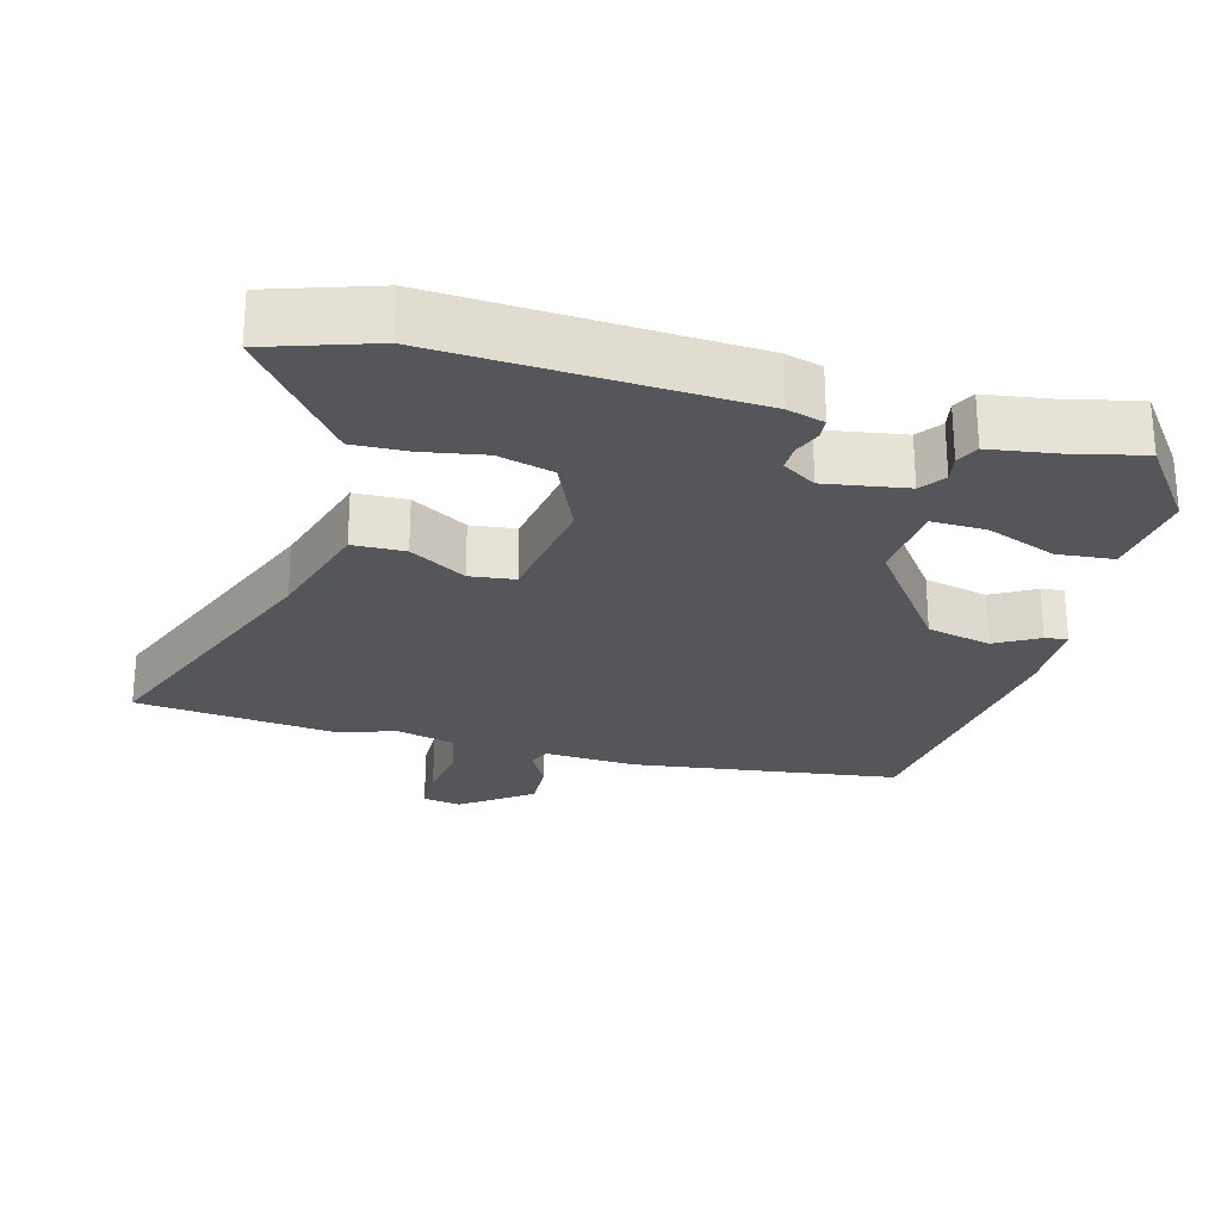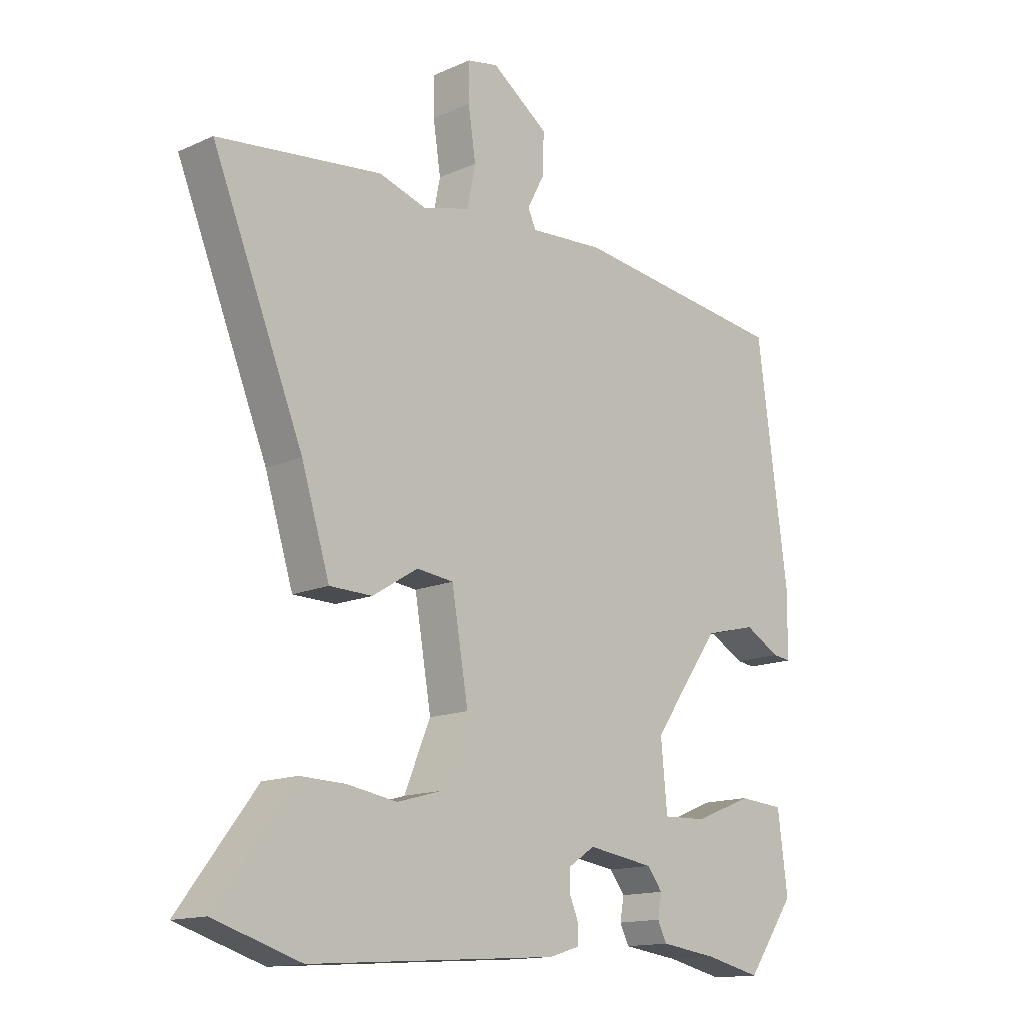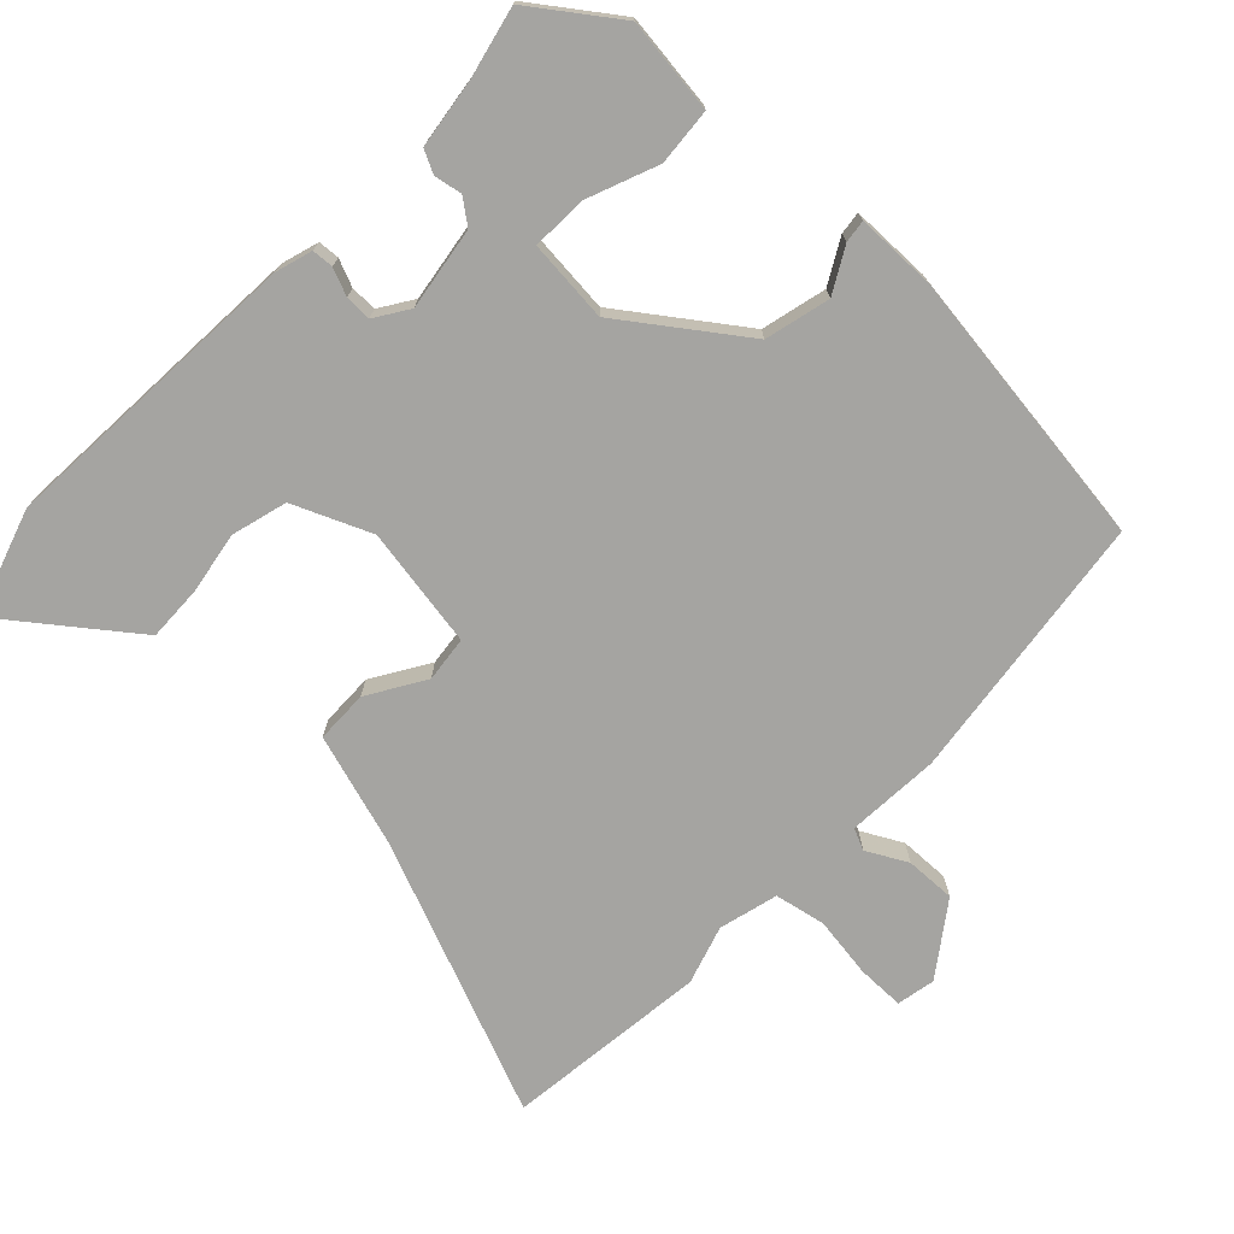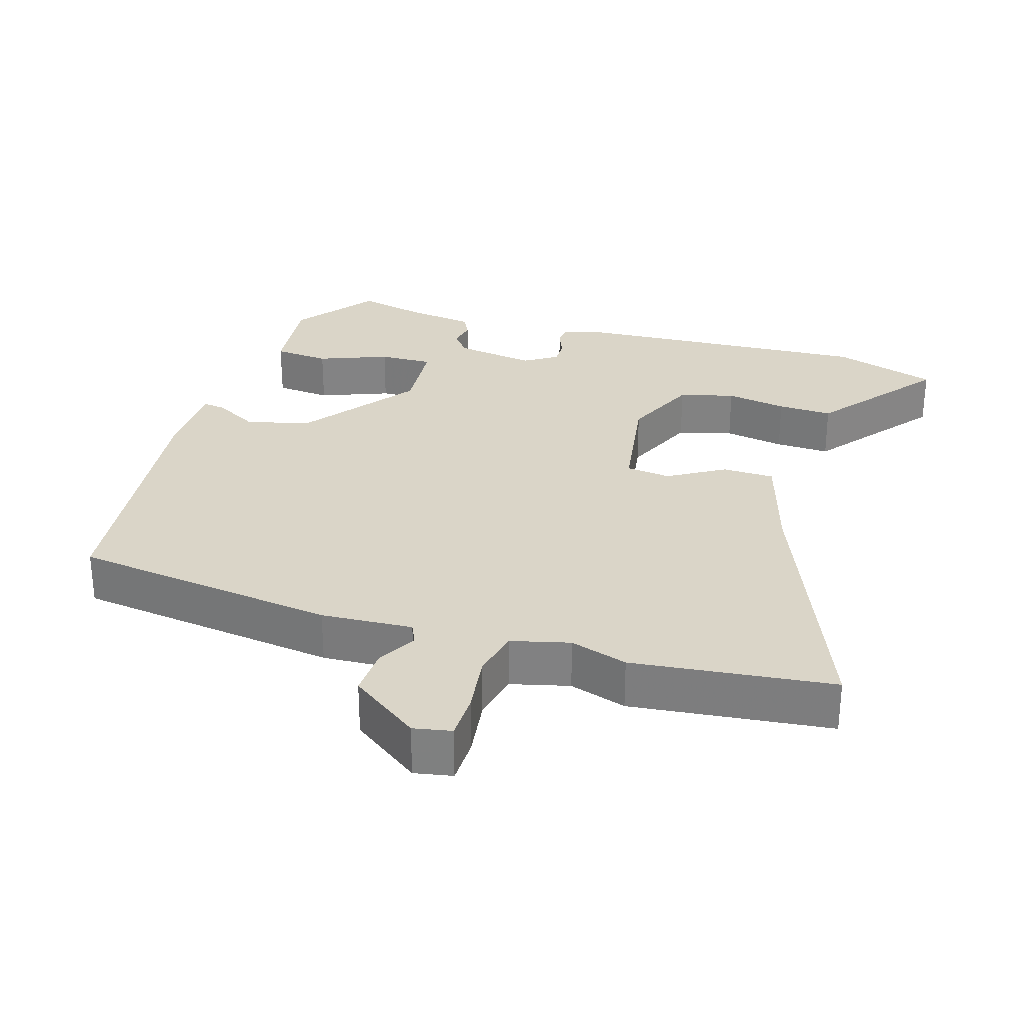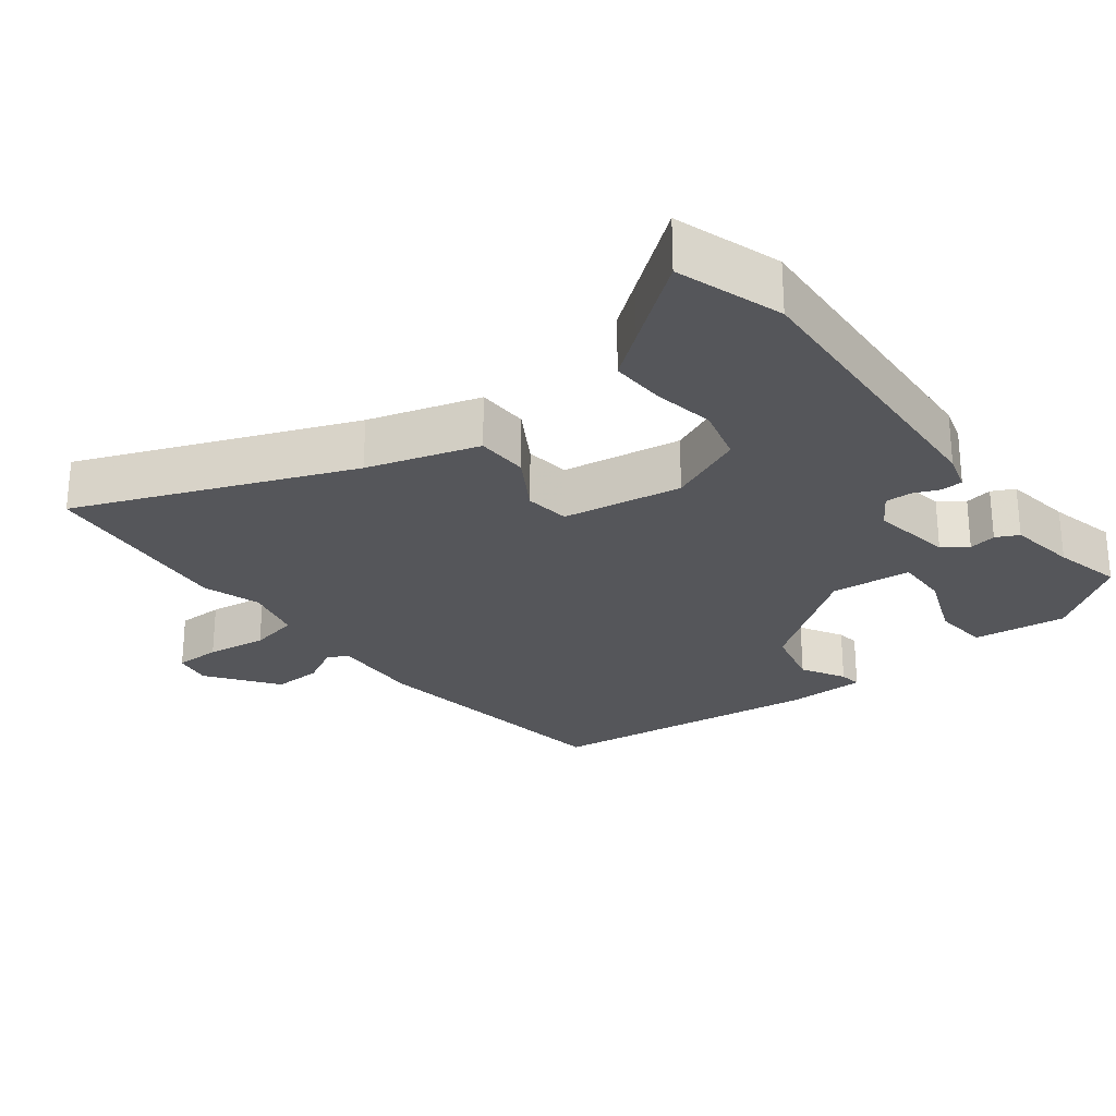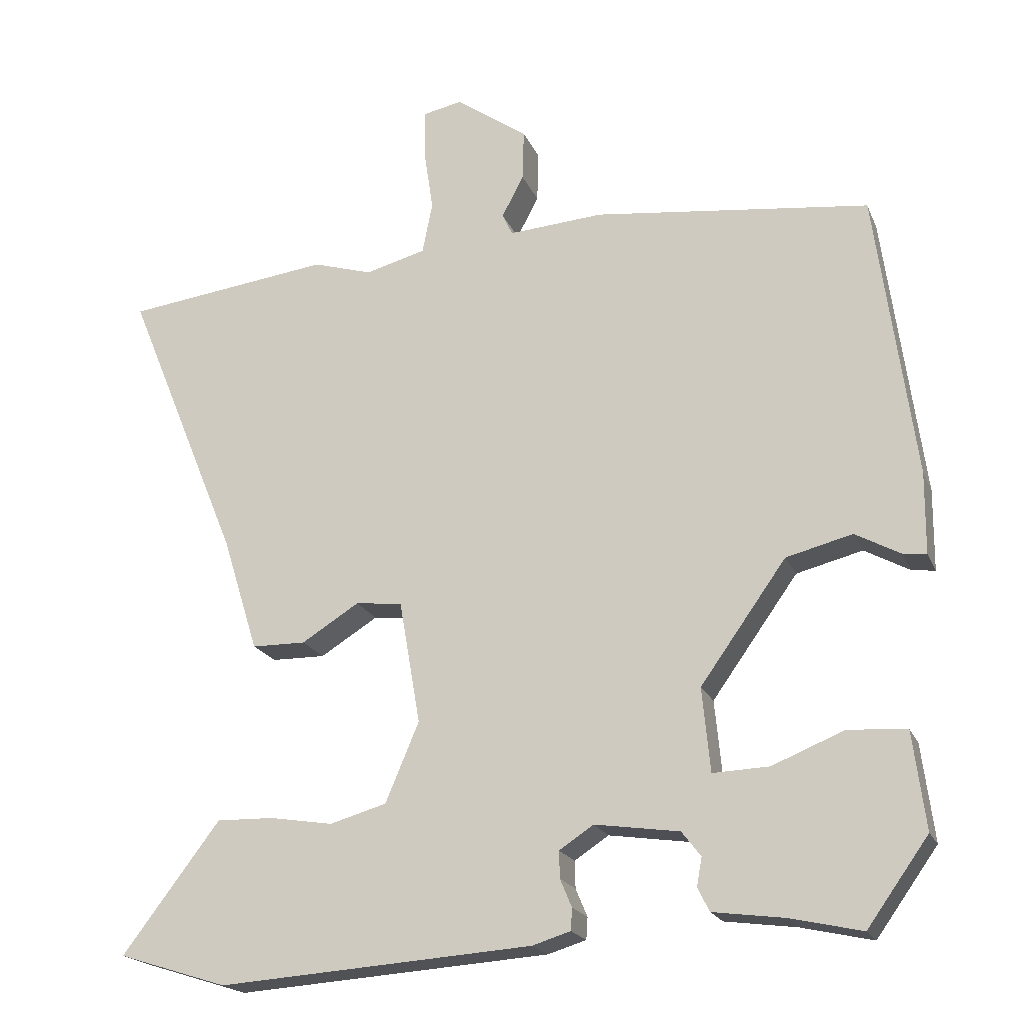
<metadata>
{"format":"obj","ext":"obj","renderer":"f3d","projection":"perspective","resolution":1024,"background":"white","views":[{"elev":-25.4,"azim":165.6,"up":"+Y"},{"elev":-14.5,"azim":133.9,"up":"+Z"},{"elev":-73.4,"azim":-133.4,"up":"+Y"},{"elev":29.1,"azim":17.8,"up":"+Y"},{"elev":-25.9,"azim":128.3,"up":"+Y"},{"elev":-19.8,"azim":-161.8,"up":"+Z"}]}
</metadata>
<code>
v 0.327 0.07 0.521
v 0.611 0.07 0.486
v 0.453 0.07 0.102
v 0.404 0.07 -0.055
v 0.33 0.07 -0.056
v 0.251 0.07 -0.007
v 0.187 0.07 -0.014
v 0.158 0.07 -0.183
v 0.204 0.07 -0.292
v 0.282 0.07 -0.314
v 0.369 0.07 -0.3
v 0.447 0.07 -0.298
v 0.494 0.07 -0.36
v 0.581 0.07 -0.475
v 0.431 0.07 -0.522
v -0.001 0.07 -0.492
v -0.053 0.07 -0.476
v -0.055 0.07 -0.446
v -0.039 0.07 -0.408
v -0.038 0.07 -0.371
v -0.085 0.07 -0.34
v -0.201 0.07 -0.357
v -0.227 0.07 -0.391
v -0.22 0.07 -0.43
v -0.236 0.07 -0.462
v -0.334 0.07 -0.475
v -0.432 0.07 -0.497
v -0.516 0.07 -0.38
v -0.499 0.07 -0.247
v -0.419 0.07 -0.241
v -0.32 0.07 -0.281
v -0.243 0.07 -0.284
v -0.232 0.07 -0.169
v -0.35 0.07 -0.004
v -0.441 0.07 0.019
v -0.503 0.07 -0.015
v -0.535 0.07 -0.019
v -0.536 0.07 0.093
v -0.483 0.07 0.488
v -0.104 0.07 0.534
v 0.026 0.07 0.525
v 0.04 0.07 0.555
v 0.01 0.07 0.612
v 0.008 0.07 0.682
v 0.107 0.07 0.752
v 0.161 0.07 0.741
v 0.161 0.07 0.675
v 0.148 0.07 0.589
v 0.162 0.07 0.518
v 0.245 0.07 0.496
v 0.327 0 0.521
v 0.611 0 0.486
v 0.453 0 0.102
v 0.404 0 -0.055
v 0.33 0 -0.056
v 0.251 0 -0.007
v 0.187 0 -0.014
v 0.158 0 -0.183
v 0.204 0 -0.292
v 0.282 0 -0.314
v 0.369 0 -0.3
v 0.447 0 -0.298
v 0.494 0 -0.36
v 0.581 0 -0.475
v 0.431 0 -0.522
v -0.001 0 -0.492
v -0.053 0 -0.476
v -0.055 0 -0.446
v -0.039 0 -0.408
v -0.038 0 -0.371
v -0.085 0 -0.34
v -0.201 0 -0.357
v -0.227 0 -0.391
v -0.22 0 -0.43
v -0.236 0 -0.462
v -0.334 0 -0.475
v -0.432 0 -0.497
v -0.516 0 -0.38
v -0.499 0 -0.247
v -0.419 0 -0.241
v -0.32 0 -0.281
v -0.243 0 -0.284
v -0.232 0 -0.169
v -0.35 0 -0.004
v -0.441 0 0.019
v -0.503 0 -0.015
v -0.535 0 -0.019
v -0.536 0 0.093
v -0.483 0 0.488
v -0.104 0 0.534
v 0.026 0 0.525
v 0.04 0 0.555
v 0.01 0 0.612
v 0.008 0 0.682
v 0.107 0 0.752
v 0.161 0 0.741
v 0.161 0 0.675
v 0.148 0 0.589
v 0.162 0 0.518
v 0.245 0 0.496
f 46 47 48
f 45 46 48
f 44 45 48
f 43 44 48
f 42 43 48
f 41 42 48 49
f 39 40 41
f 38 39 41
f 37 38 41
f 36 37 41
f 35 36 41
f 41 49 50
f 35 41 50
f 34 35 50
f 29 30 31
f 28 29 31
f 27 28 31
f 26 27 31
f 25 26 31
f 24 25 31
f 23 24 31
f 22 23 31 32
f 21 22 32 33
f 17 18 19
f 16 17 19
f 15 16 19
f 14 15 19
f 13 14 19
f 12 13 19
f 11 12 19
f 10 11 19
f 9 10 19 20
f 21 33 34
f 20 21 34
f 9 20 34
f 8 9 34
f 3 4 5 6
f 2 3 6 7
f 50 1 2 7
f 7 8 34 50
f 98 97 96
f 98 96 95
f 98 95 94
f 98 94 93
f 98 93 92
f 99 98 92 91
f 91 90 89
f 91 89 88
f 91 88 87
f 91 87 86
f 91 86 85
f 100 99 91
f 100 91 85
f 100 85 84
f 81 80 79
f 81 79 78
f 81 78 77
f 81 77 76
f 81 76 75
f 81 75 74
f 81 74 73
f 82 81 73 72
f 83 82 72 71
f 69 68 67
f 69 67 66
f 69 66 65
f 69 65 64
f 69 64 63
f 69 63 62
f 69 62 61
f 69 61 60
f 70 69 60 59
f 84 83 71
f 84 71 70
f 84 70 59
f 84 59 58
f 56 55 54 53
f 57 56 53 52
f 57 52 51 100
f 100 84 58 57
f 1 51 52 2
f 2 52 53 3
f 3 53 54 4
f 4 54 55 5
f 5 55 56 6
f 6 56 57 7
f 7 57 58 8
f 8 58 59 9
f 9 59 60 10
f 10 60 61 11
f 11 61 62 12
f 12 62 63 13
f 13 63 64 14
f 14 64 65 15
f 15 65 66 16
f 16 66 67 17
f 17 67 68 18
f 18 68 69 19
f 19 69 70 20
f 20 70 71 21
f 21 71 72 22
f 22 72 73 23
f 23 73 74 24
f 24 74 75 25
f 25 75 76 26
f 26 76 77 27
f 27 77 78 28
f 28 78 79 29
f 29 79 80 30
f 30 80 81 31
f 31 81 82 32
f 32 82 83 33
f 33 83 84 34
f 34 84 85 35
f 35 85 86 36
f 36 86 87 37
f 37 87 88 38
f 38 88 89 39
f 39 89 90 40
f 40 90 91 41
f 41 91 92 42
f 42 92 93 43
f 43 93 94 44
f 44 94 95 45
f 45 95 96 46
f 46 96 97 47
f 47 97 98 48
f 48 98 99 49
f 49 99 100 50
f 50 100 51 1

</code>
